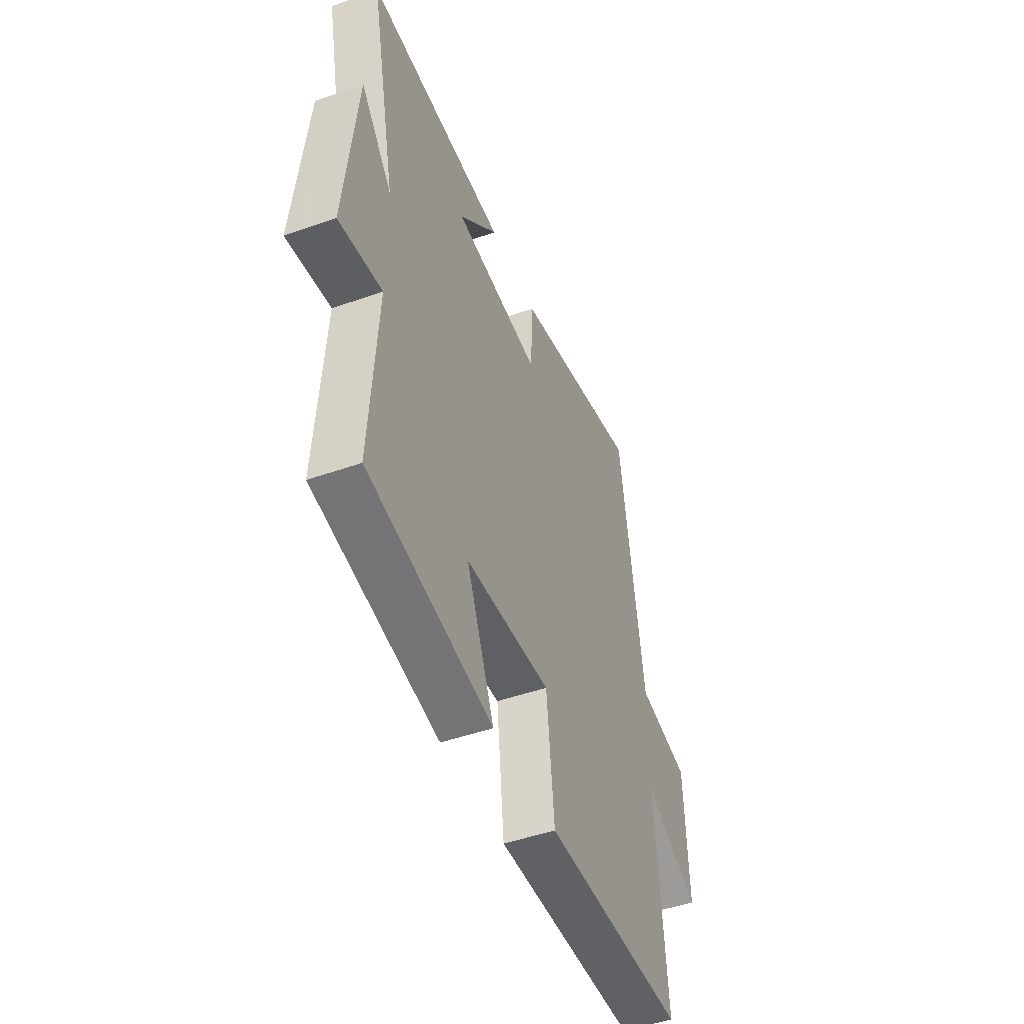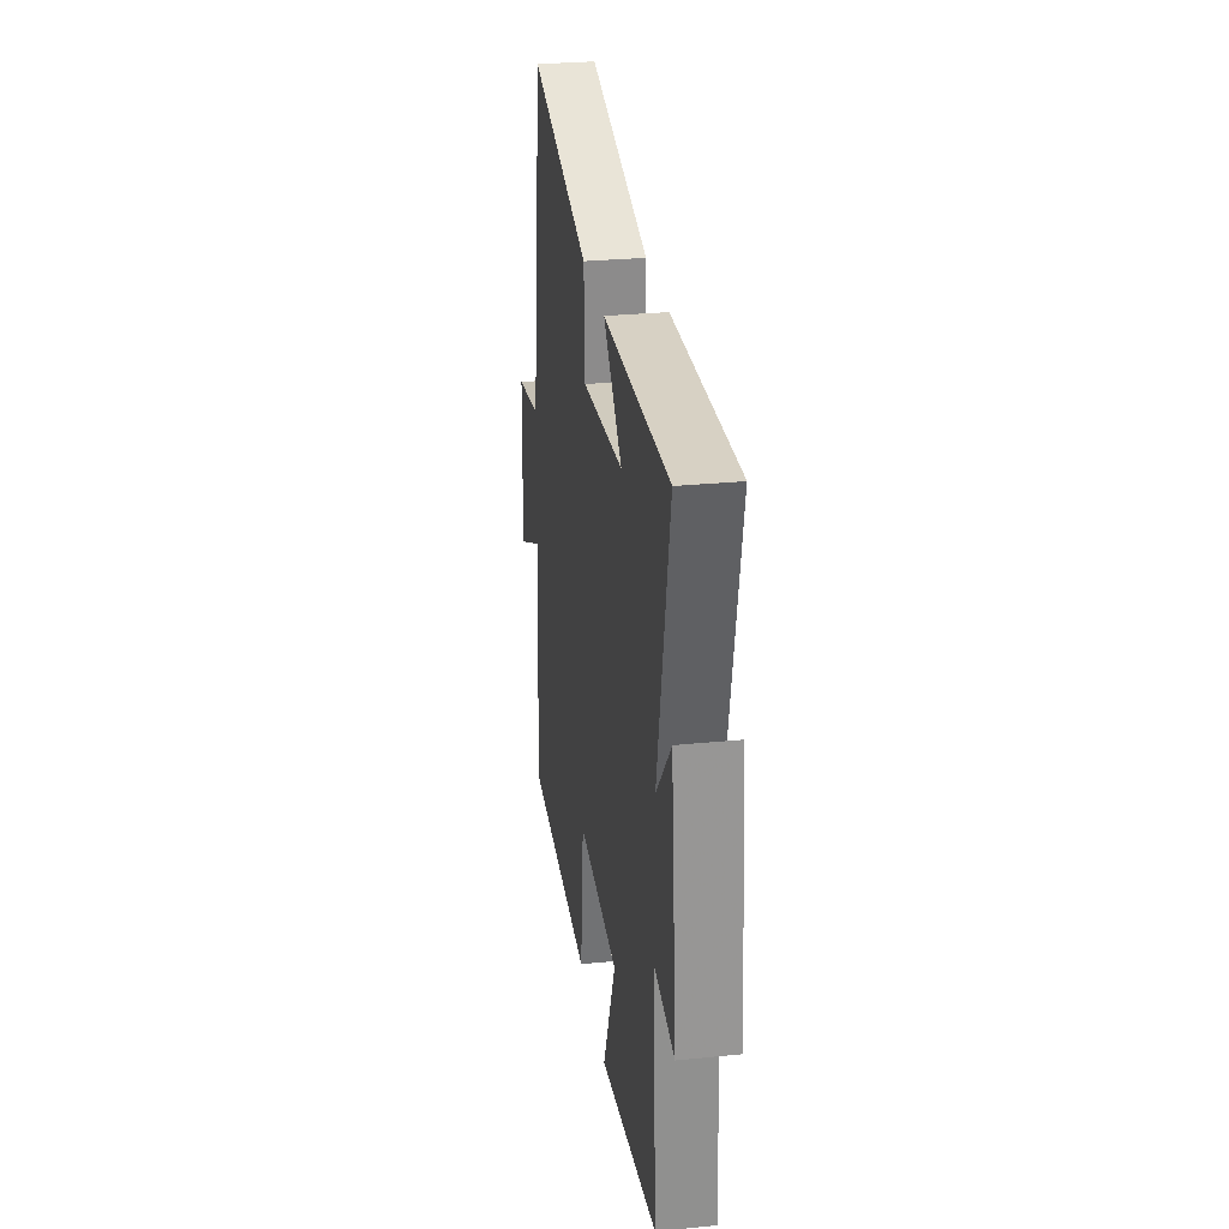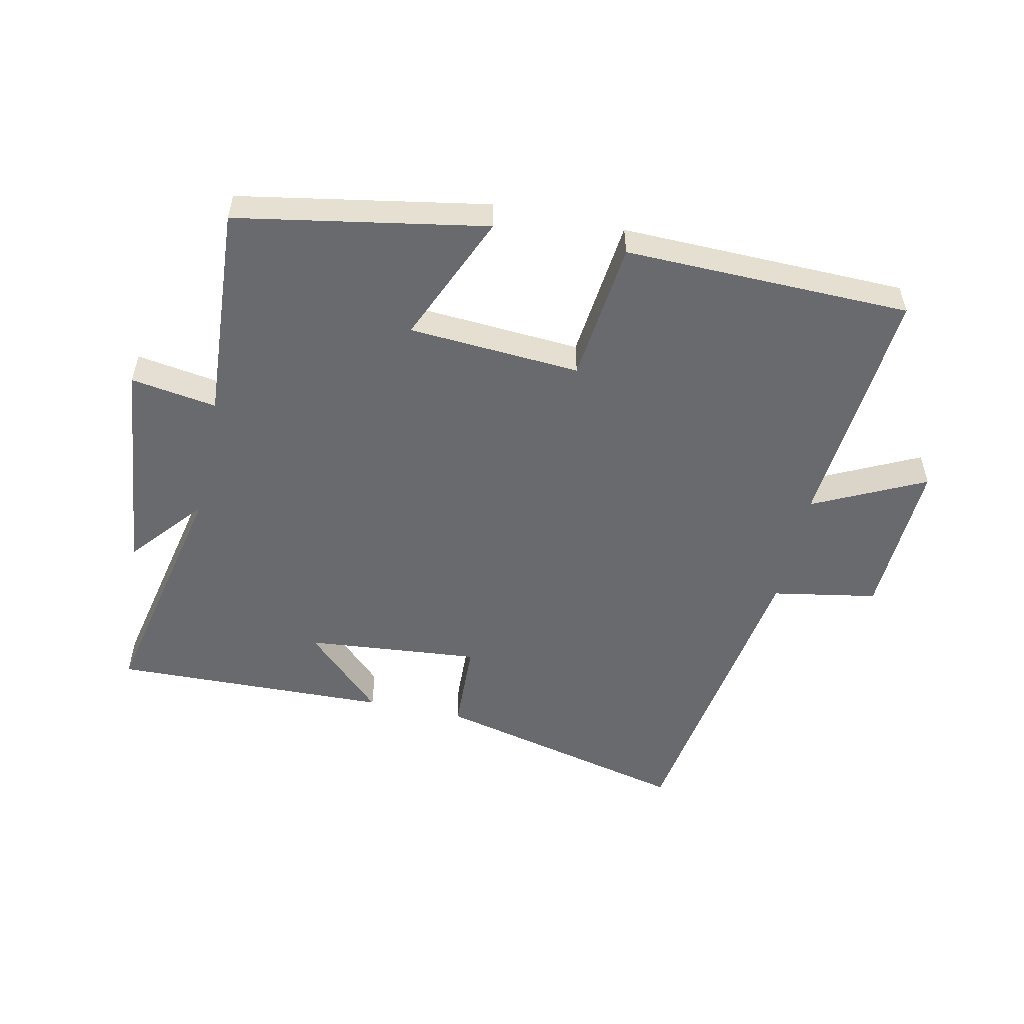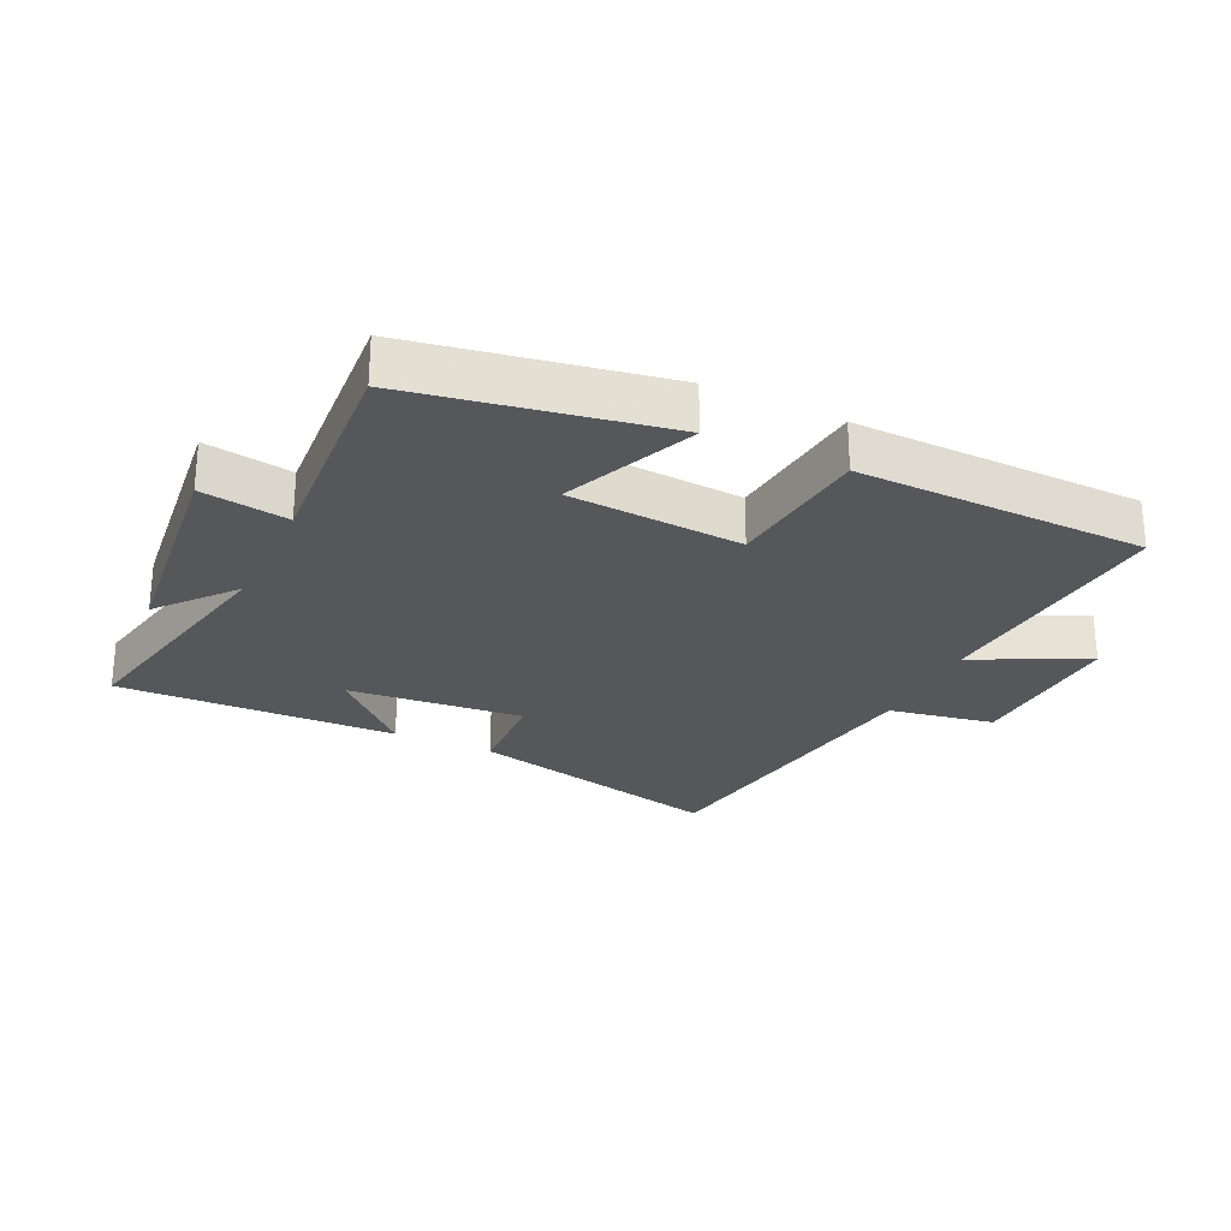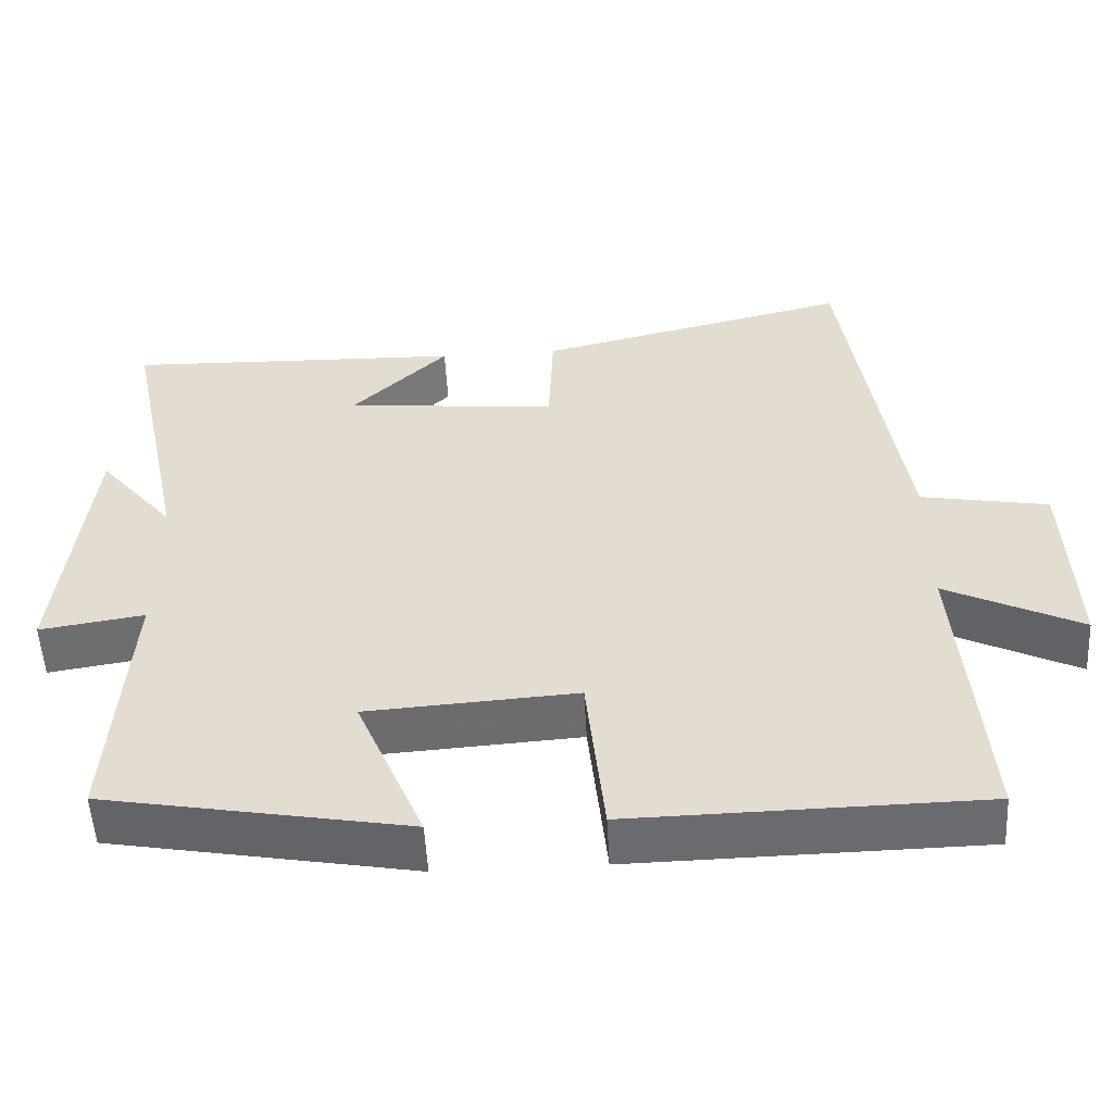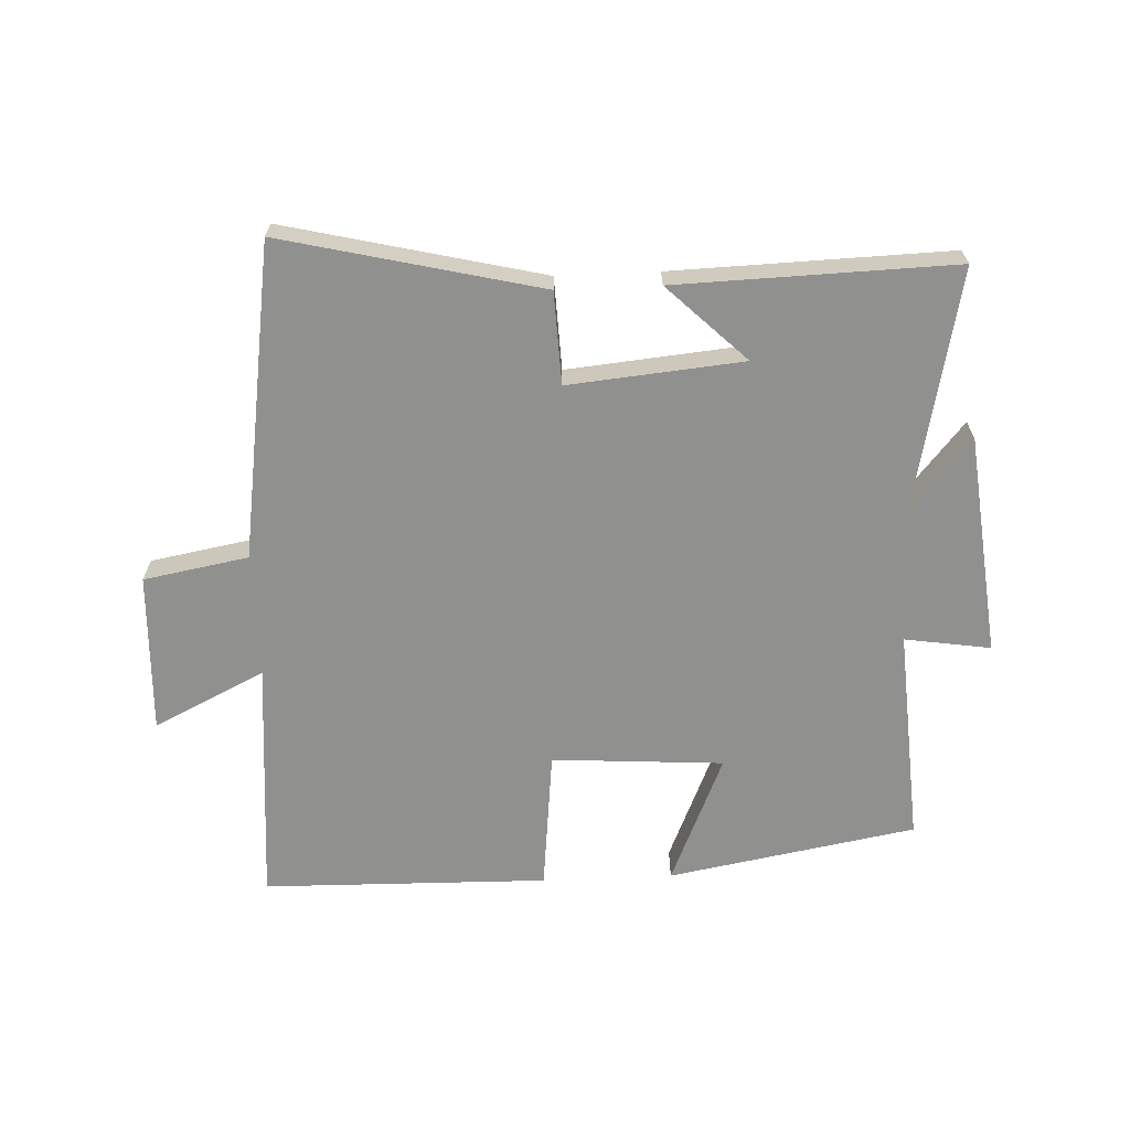
<metadata>
{"format":"obj","ext":"obj","renderer":"f3d","projection":"perspective","resolution":1024,"background":"white","views":[{"elev":-47.2,"azim":111.7,"up":"+Z"},{"elev":28.8,"azim":81.6,"up":"+Z"},{"elev":-53.0,"azim":167.7,"up":"+Y"},{"elev":-26.5,"azim":154.6,"up":"+Y"},{"elev":-53.3,"azim":-176.9,"up":"+Z"},{"elev":-65.6,"azim":2.5,"up":"+Y"}]}
</metadata>
<code>
v 0.581 0.07 0.513
v 0.5 0.07 0.127
v 0.598 0.07 0.244
v 0.636 0.07 -0.106
v 0.5 0.07 -0.085
v 0.523 0.07 -0.429
v 0.129 0.07 -0.5
v 0.217 0.07 -0.293
v -0.055 0.07 -0.275
v -0.079 0.07 -0.5
v -0.532 0.07 -0.492
v -0.5 0.07 -0.1
v -0.676 0.07 -0.186
v -0.666 0.07 0.068
v -0.5 0.07 0.098
v -0.425 0.07 0.597
v -0.017 0.07 0.5
v -0.011 0.07 0.354
v 0.265 0.07 0.38
v 0.141 0.07 0.5
v 0.581 0 0.513
v 0.5 0 0.127
v 0.598 0 0.244
v 0.636 0 -0.106
v 0.5 0 -0.085
v 0.523 0 -0.429
v 0.129 0 -0.5
v 0.217 0 -0.293
v -0.055 0 -0.275
v -0.079 0 -0.5
v -0.532 0 -0.492
v -0.5 0 -0.1
v -0.676 0 -0.186
v -0.666 0 0.068
v -0.5 0 0.098
v -0.425 0 0.597
v -0.017 0 0.5
v -0.011 0 0.354
v 0.265 0 0.38
v 0.141 0 0.5
f 19 20 1
f 15 16 17 18
f 15 18 19
f 12 13 14 15
f 12 15 19
f 9 10 11 12
f 19 1 2
f 12 19 2
f 9 12 2
f 8 9 2
f 5 6 7 8
f 2 3 4 5
f 2 5 8
f 21 40 39
f 38 37 36 35
f 39 38 35
f 35 34 33 32
f 39 35 32
f 32 31 30 29
f 22 21 39
f 22 39 32
f 22 32 29
f 22 29 28
f 28 27 26 25
f 25 24 23 22
f 28 25 22
f 1 21 22 2
f 2 22 23 3
f 3 23 24 4
f 4 24 25 5
f 5 25 26 6
f 6 26 27 7
f 7 27 28 8
f 8 28 29 9
f 9 29 30 10
f 10 30 31 11
f 11 31 32 12
f 12 32 33 13
f 13 33 34 14
f 14 34 35 15
f 15 35 36 16
f 16 36 37 17
f 17 37 38 18
f 18 38 39 19
f 19 39 40 20
f 20 40 21 1

</code>
